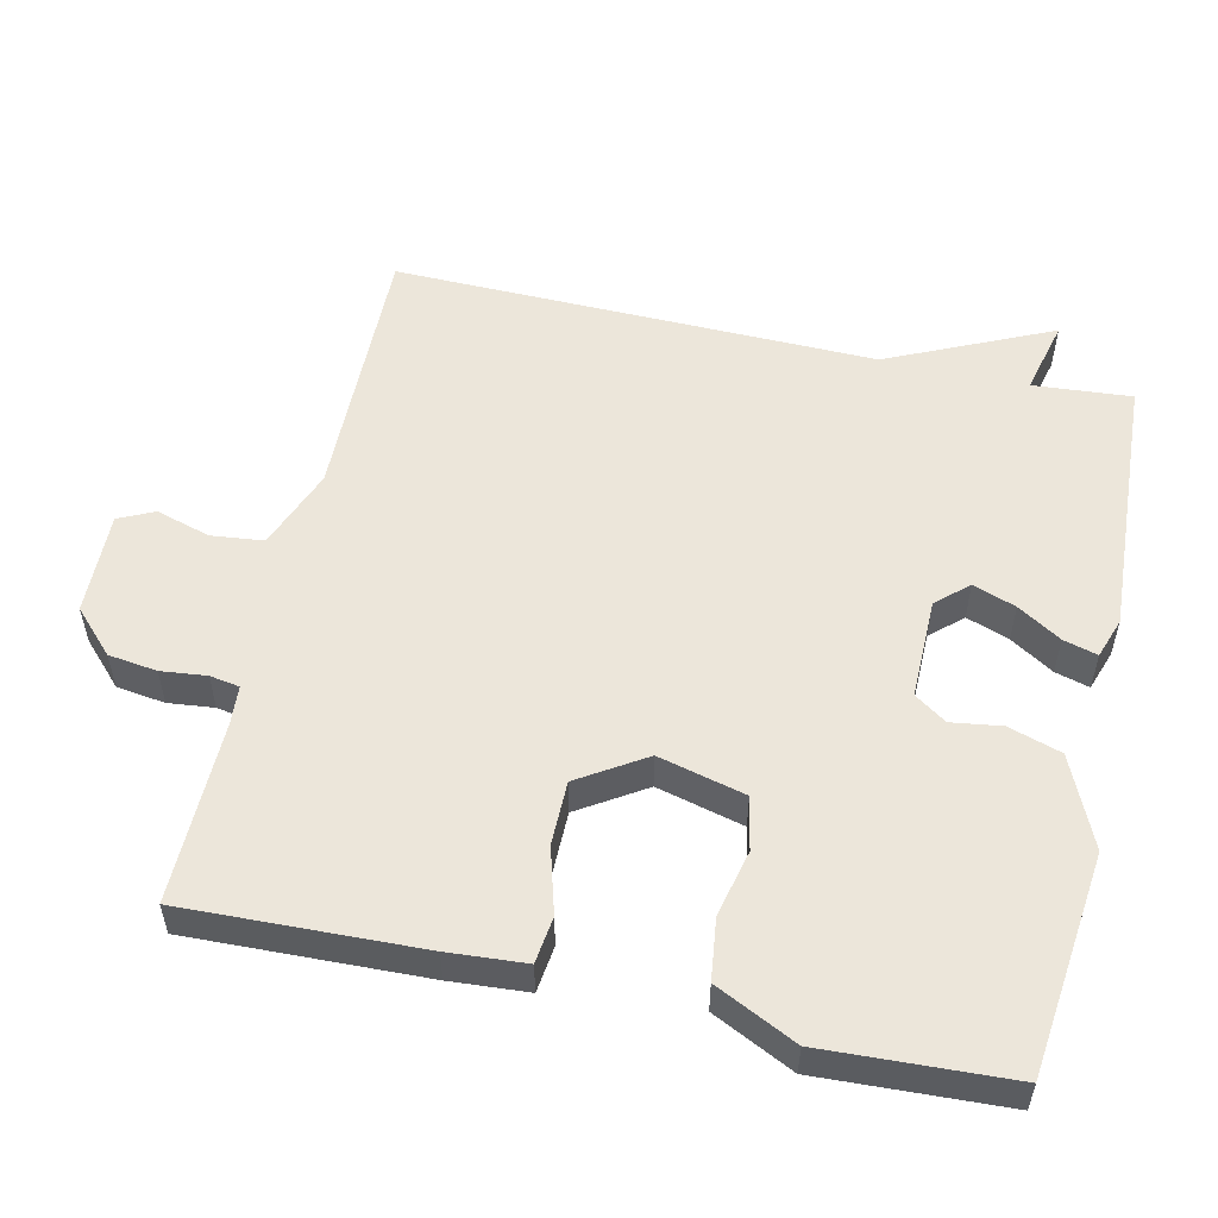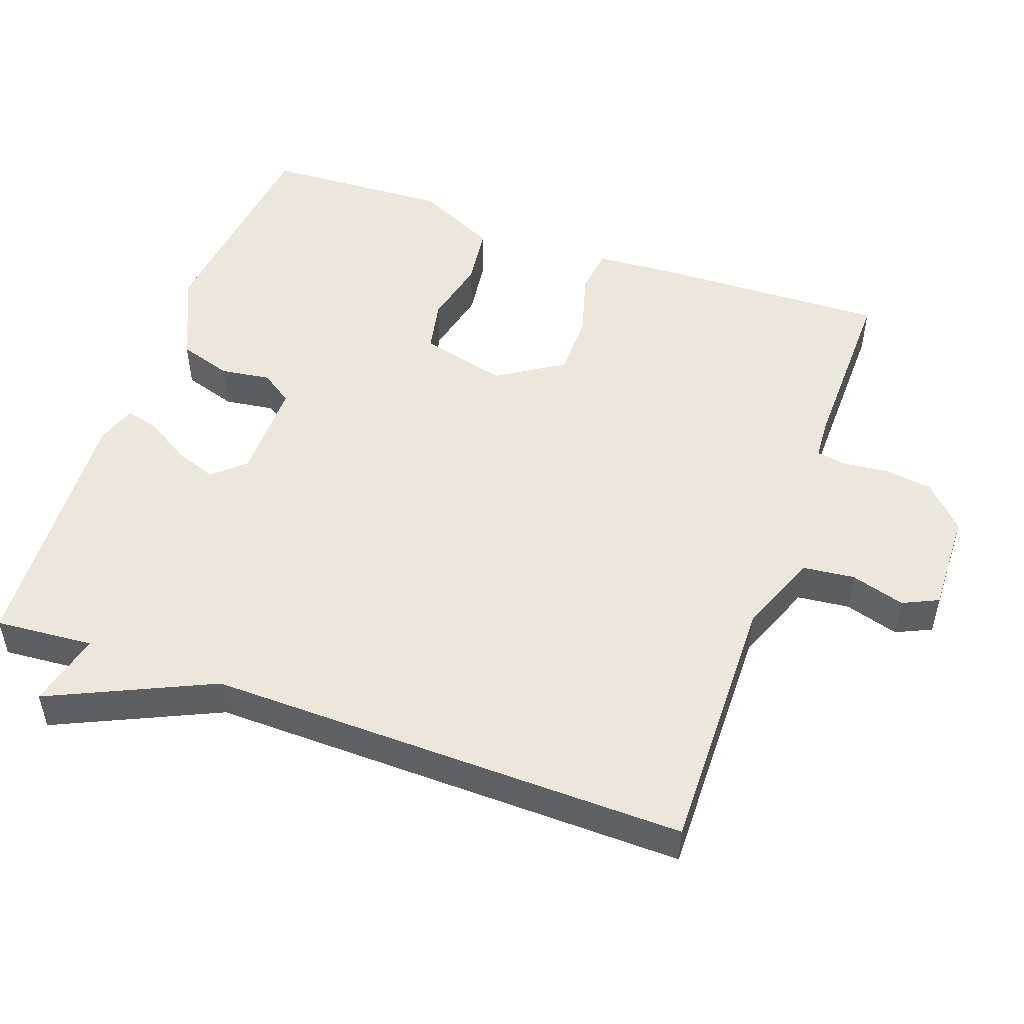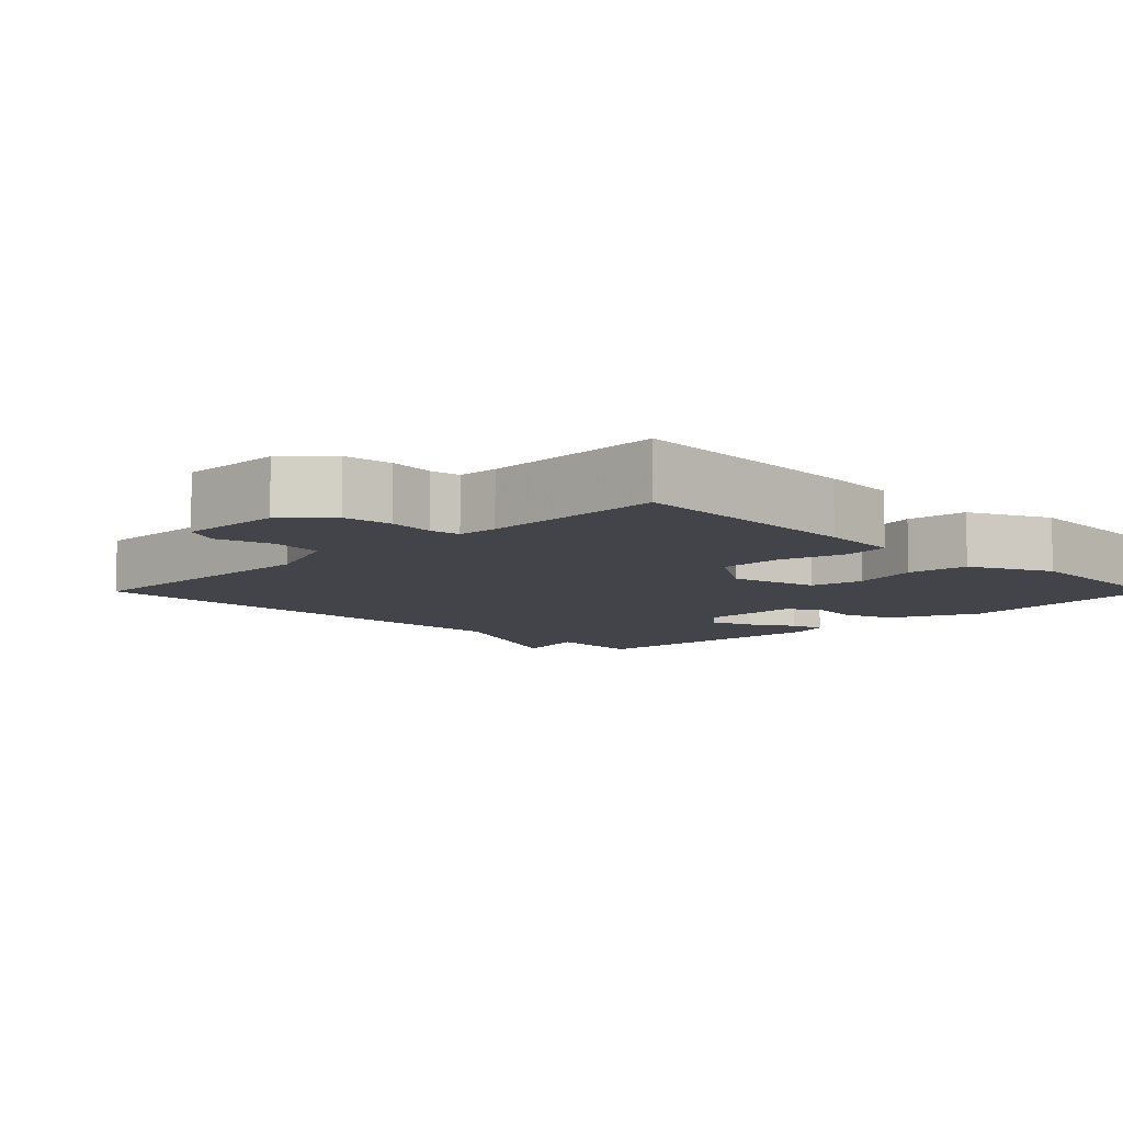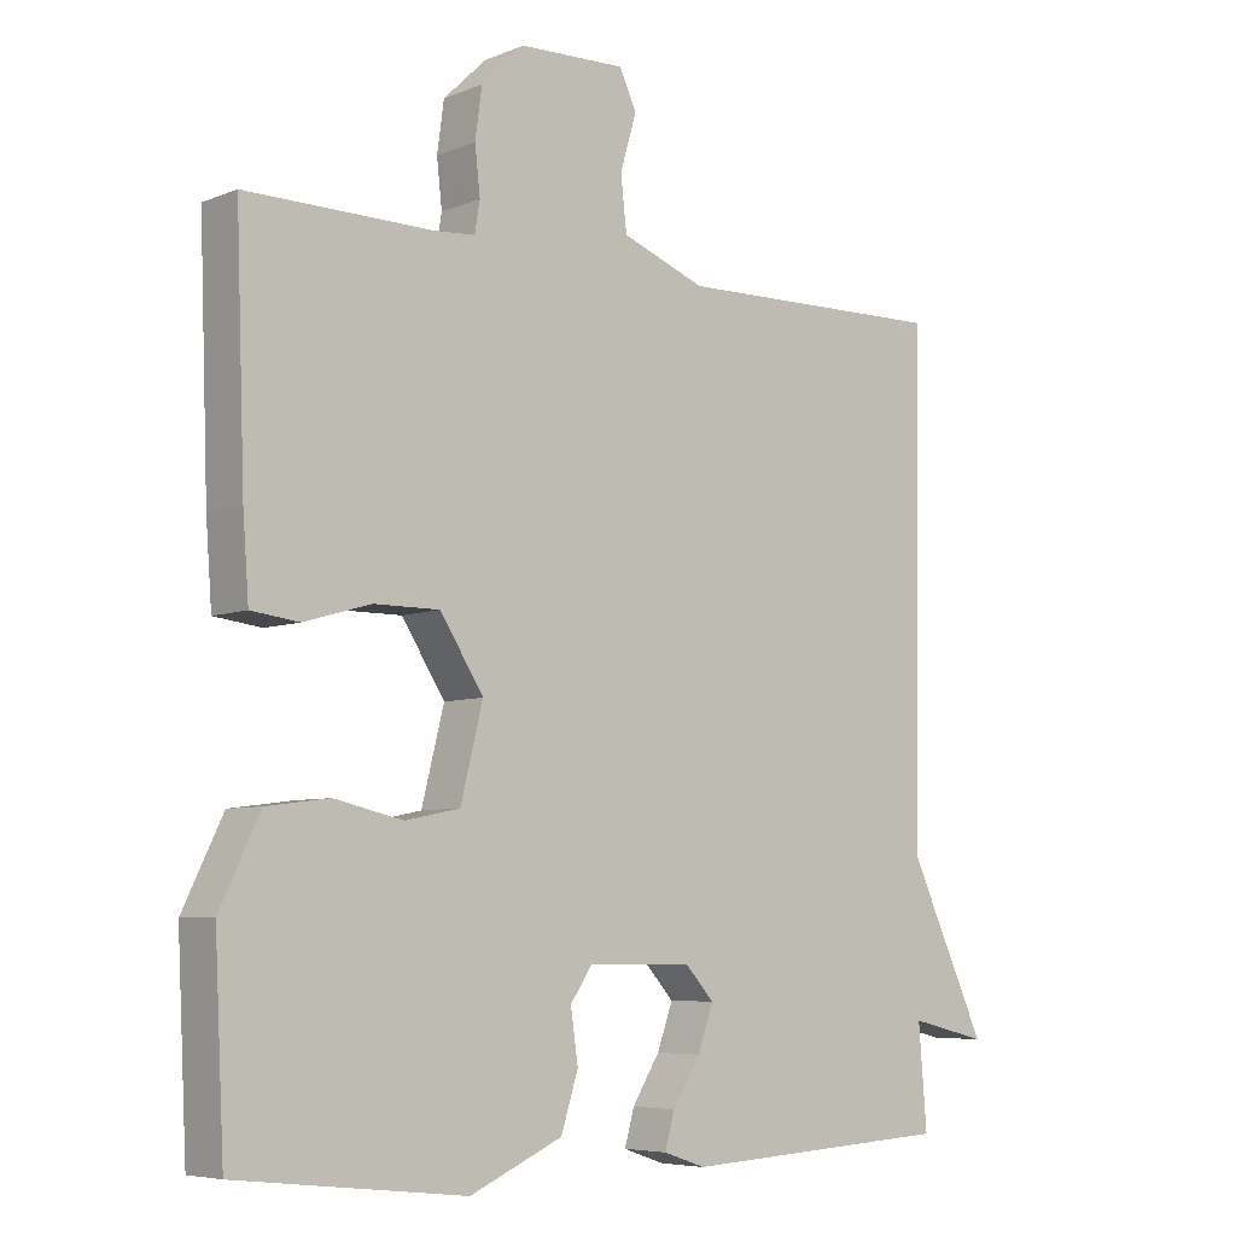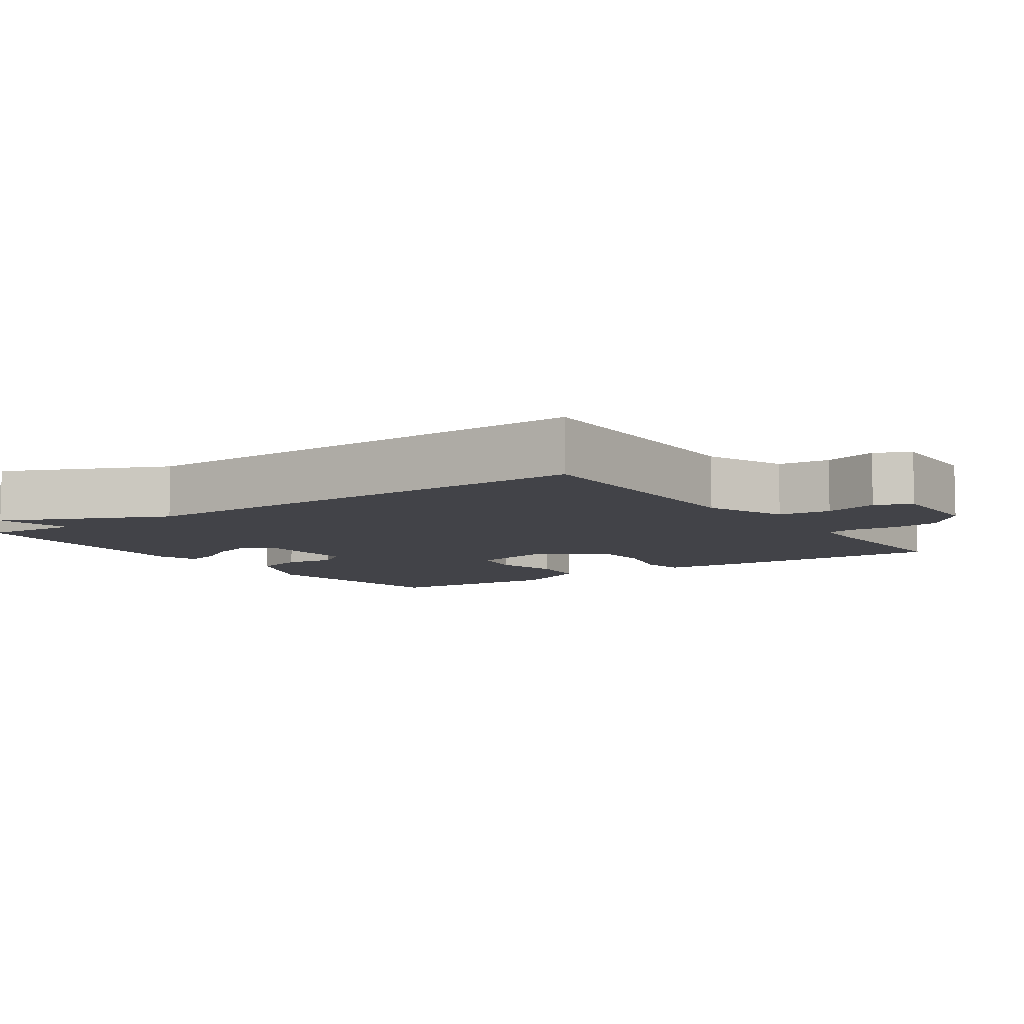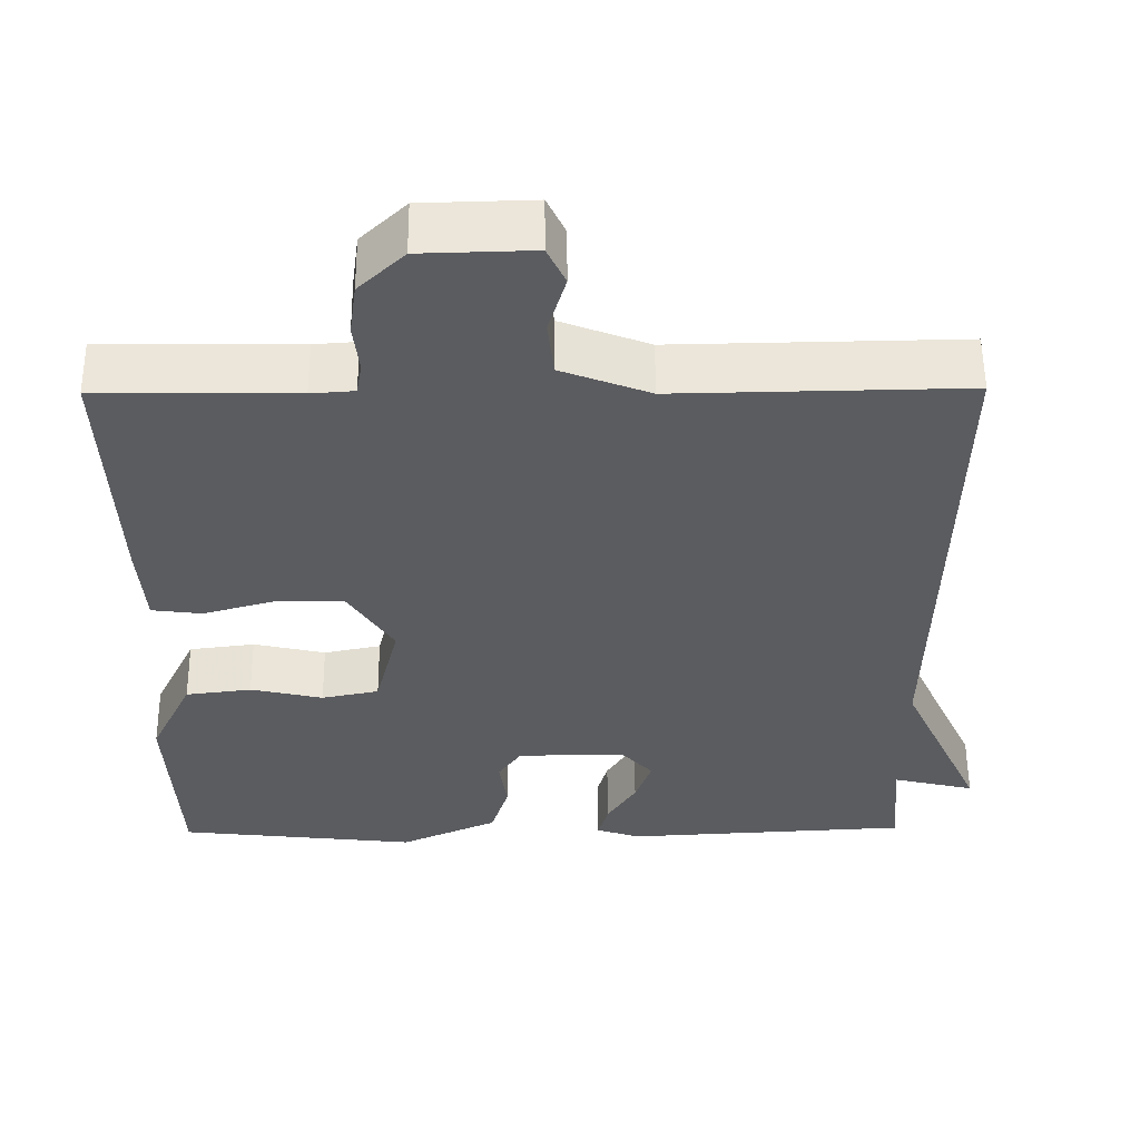
<metadata>
{"format":"obj","ext":"obj","renderer":"f3d","projection":"perspective","resolution":1024,"background":"white","views":[{"elev":54.4,"azim":102.8,"up":"+Y"},{"elev":50.6,"azim":-70.2,"up":"+Y"},{"elev":-8.5,"azim":45.0,"up":"+Y"},{"elev":-6.3,"azim":139.8,"up":"+Z"},{"elev":-7.6,"azim":-54.9,"up":"+Y"},{"elev":55.5,"azim":179.6,"up":"+Z"}]}
</metadata>
<code>
v -0.5 0.07 0.5
v -0.135 0.07 0.493
v -0.023 0.07 0.536
v -0.015 0.07 0.608
v -0.037 0.07 0.683
v -0.014 0.07 0.732
v 0.128 0.07 0.728
v 0.186 0.07 0.672
v 0.195 0.07 0.605
v 0.188 0.07 0.542
v 0.195 0.07 0.501
v 0.25 0.07 0.497
v 0.5 0.07 0.5
v 0.488 0.07 0.174
v 0.48 0.07 0.067
v 0.416 0.07 0.059
v 0.326 0.07 0.085
v 0.238 0.07 0.085
v 0.18 0.07 -0.006
v 0.21 0.07 -0.126
v 0.283 0.07 -0.141
v 0.375 0.07 -0.12
v 0.459 0.07 -0.131
v 0.513 0.07 -0.243
v 0.5 0.07 -0.5
v 0.194 0.07 -0.534
v 0.07 0.07 -0.478
v 0.047 0.07 -0.405
v 0.057 0.07 -0.336
v 0.027 0.07 -0.292
v -0.112 0.07 -0.293
v -0.151 0.07 -0.336
v -0.13 0.07 -0.395
v -0.093 0.07 -0.455
v -0.08 0.07 -0.502
v -0.136 0.07 -0.521
v -0.5 0.07 -0.5
v -0.489 0.07 -0.364
v -0.593 0.07 -0.389
v -0.489 0.07 -0.164
v -0.5 0 0.5
v -0.135 0 0.493
v -0.023 0 0.536
v -0.015 0 0.608
v -0.037 0 0.683
v -0.014 0 0.732
v 0.128 0 0.728
v 0.186 0 0.672
v 0.195 0 0.605
v 0.188 0 0.542
v 0.195 0 0.501
v 0.25 0 0.497
v 0.5 0 0.5
v 0.488 0 0.174
v 0.48 0 0.067
v 0.416 0 0.059
v 0.326 0 0.085
v 0.238 0 0.085
v 0.18 0 -0.006
v 0.21 0 -0.126
v 0.283 0 -0.141
v 0.375 0 -0.12
v 0.459 0 -0.131
v 0.513 0 -0.243
v 0.5 0 -0.5
v 0.194 0 -0.534
v 0.07 0 -0.478
v 0.047 0 -0.405
v 0.057 0 -0.336
v 0.027 0 -0.292
v -0.112 0 -0.293
v -0.151 0 -0.336
v -0.13 0 -0.395
v -0.093 0 -0.455
v -0.08 0 -0.502
v -0.136 0 -0.521
v -0.5 0 -0.5
v -0.489 0 -0.364
v -0.593 0 -0.389
v -0.489 0 -0.164
f 38 39 40
f 36 37 38
f 35 36 38
f 34 35 38
f 33 34 38
f 32 33 38 40
f 40 1 2
f 32 40 2
f 31 32 2
f 27 28 29
f 26 27 29
f 25 26 29
f 24 25 29
f 23 24 29
f 22 23 29
f 21 22 29
f 20 21 29 30
f 31 2 3
f 30 31 3
f 20 30 3
f 19 20 3
f 15 16 17
f 14 15 17
f 13 14 17
f 12 13 17
f 11 12 17 18
f 19 3 4
f 18 19 4
f 11 18 4
f 10 11 4
f 8 9 10
f 7 8 10
f 6 7 10
f 5 6 10
f 4 5 10
f 80 79 78
f 78 77 76
f 78 76 75
f 78 75 74
f 78 74 73
f 80 78 73 72
f 42 41 80
f 42 80 72
f 42 72 71
f 69 68 67
f 69 67 66
f 69 66 65
f 69 65 64
f 69 64 63
f 69 63 62
f 69 62 61
f 70 69 61 60
f 43 42 71
f 43 71 70
f 43 70 60
f 43 60 59
f 57 56 55
f 57 55 54
f 57 54 53
f 57 53 52
f 58 57 52 51
f 44 43 59
f 44 59 58
f 44 58 51
f 44 51 50
f 50 49 48
f 50 48 47
f 50 47 46
f 50 46 45
f 50 45 44
f 1 41 42 2
f 2 42 43 3
f 3 43 44 4
f 4 44 45 5
f 5 45 46 6
f 6 46 47 7
f 7 47 48 8
f 8 48 49 9
f 9 49 50 10
f 10 50 51 11
f 11 51 52 12
f 12 52 53 13
f 13 53 54 14
f 14 54 55 15
f 15 55 56 16
f 16 56 57 17
f 17 57 58 18
f 18 58 59 19
f 19 59 60 20
f 20 60 61 21
f 21 61 62 22
f 22 62 63 23
f 23 63 64 24
f 24 64 65 25
f 25 65 66 26
f 26 66 67 27
f 27 67 68 28
f 28 68 69 29
f 29 69 70 30
f 30 70 71 31
f 31 71 72 32
f 32 72 73 33
f 33 73 74 34
f 34 74 75 35
f 35 75 76 36
f 36 76 77 37
f 37 77 78 38
f 38 78 79 39
f 39 79 80 40
f 40 80 41 1

</code>
